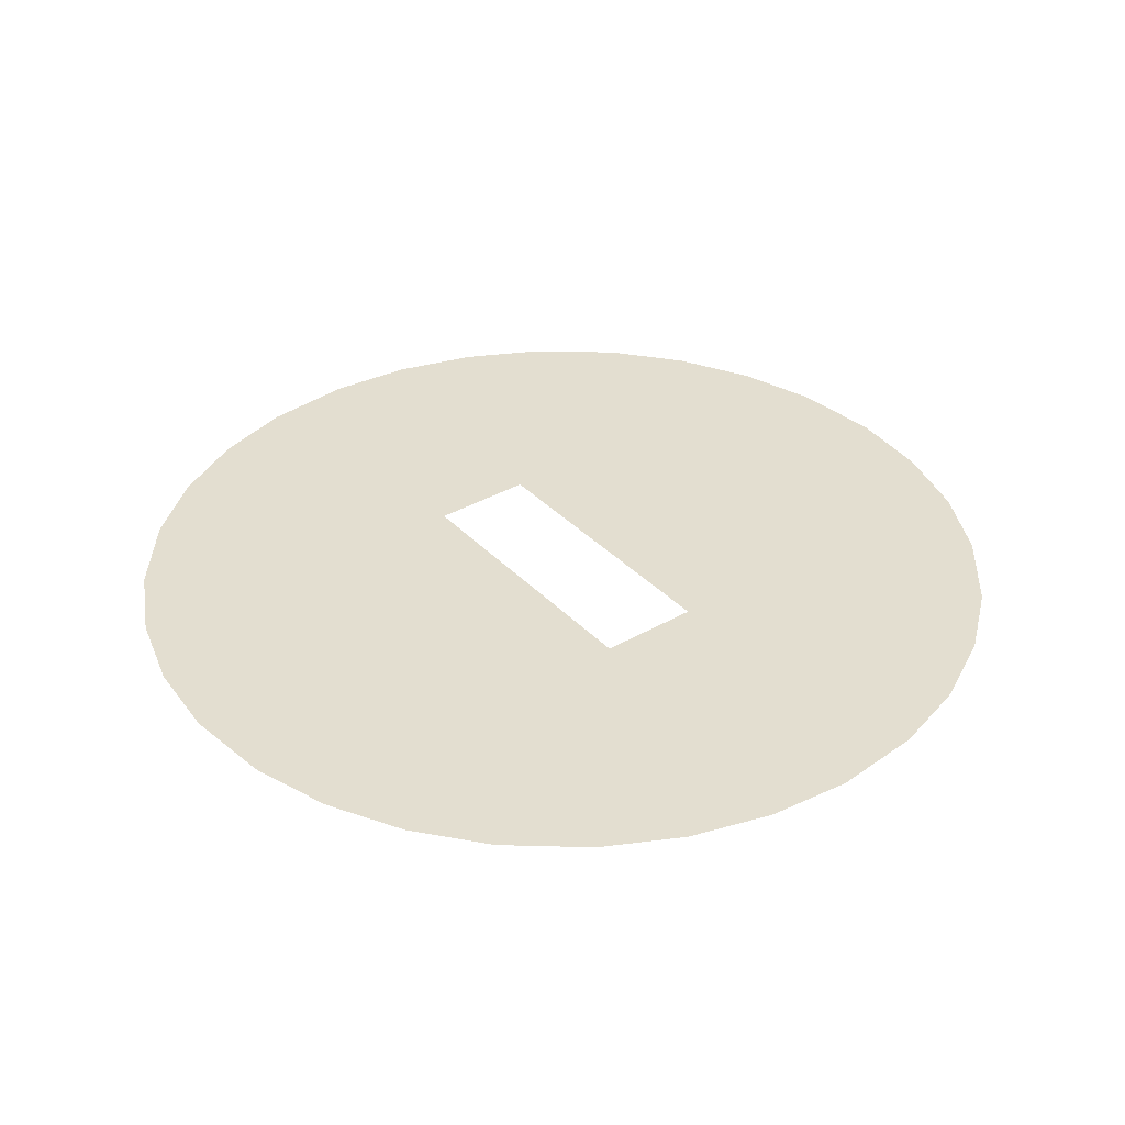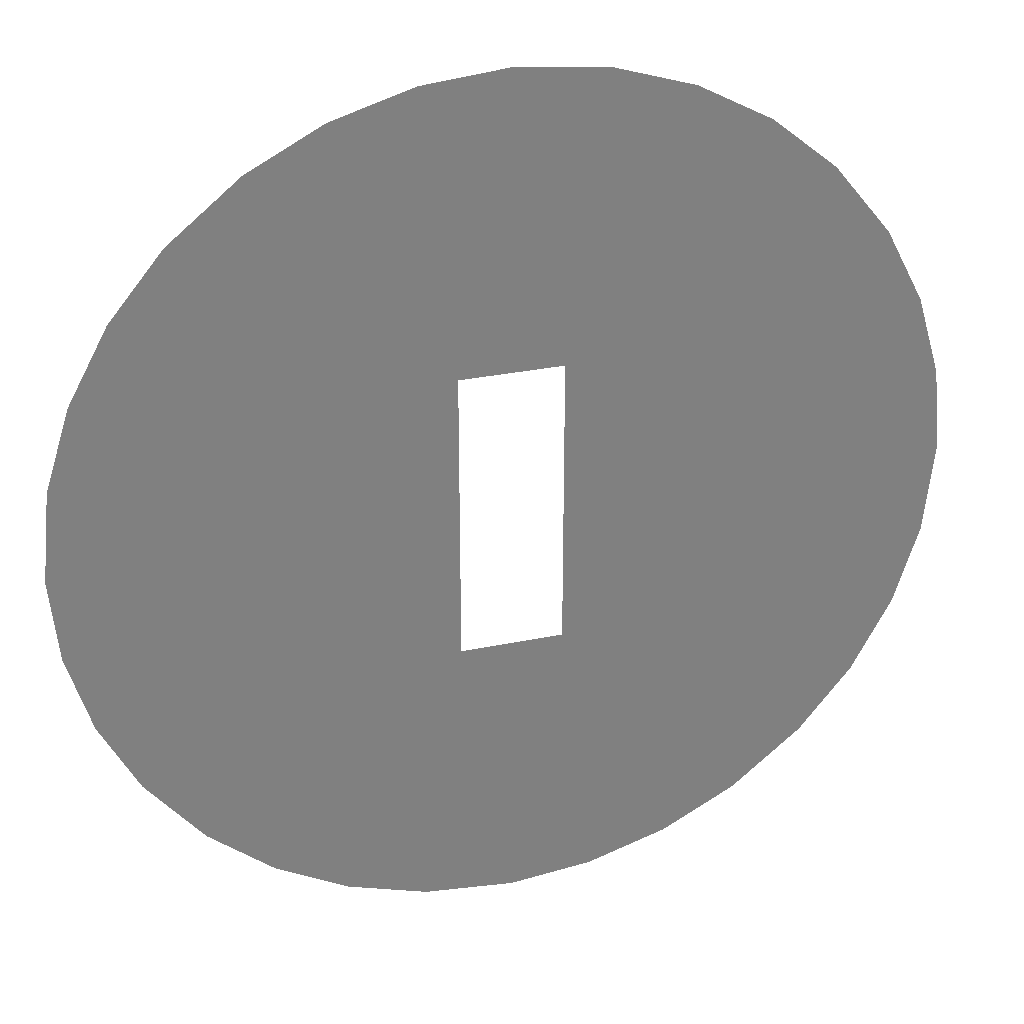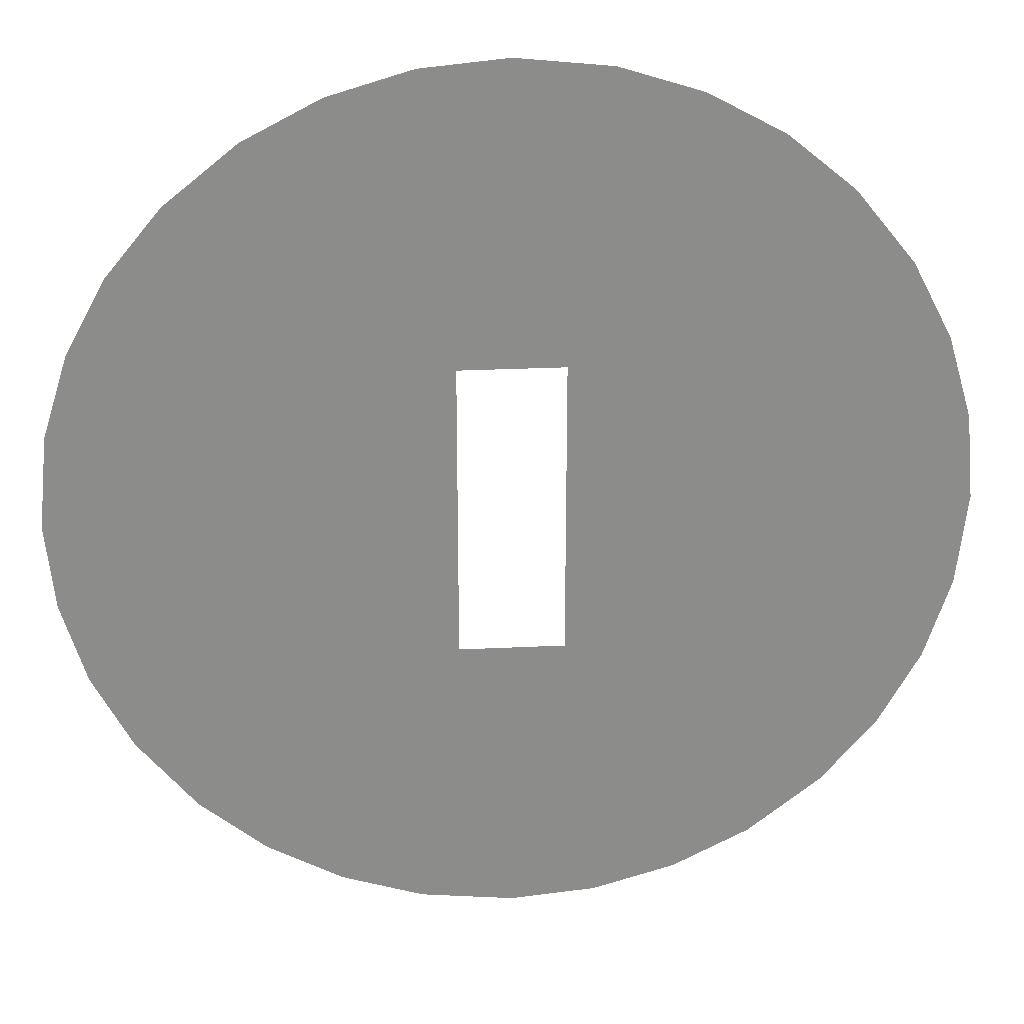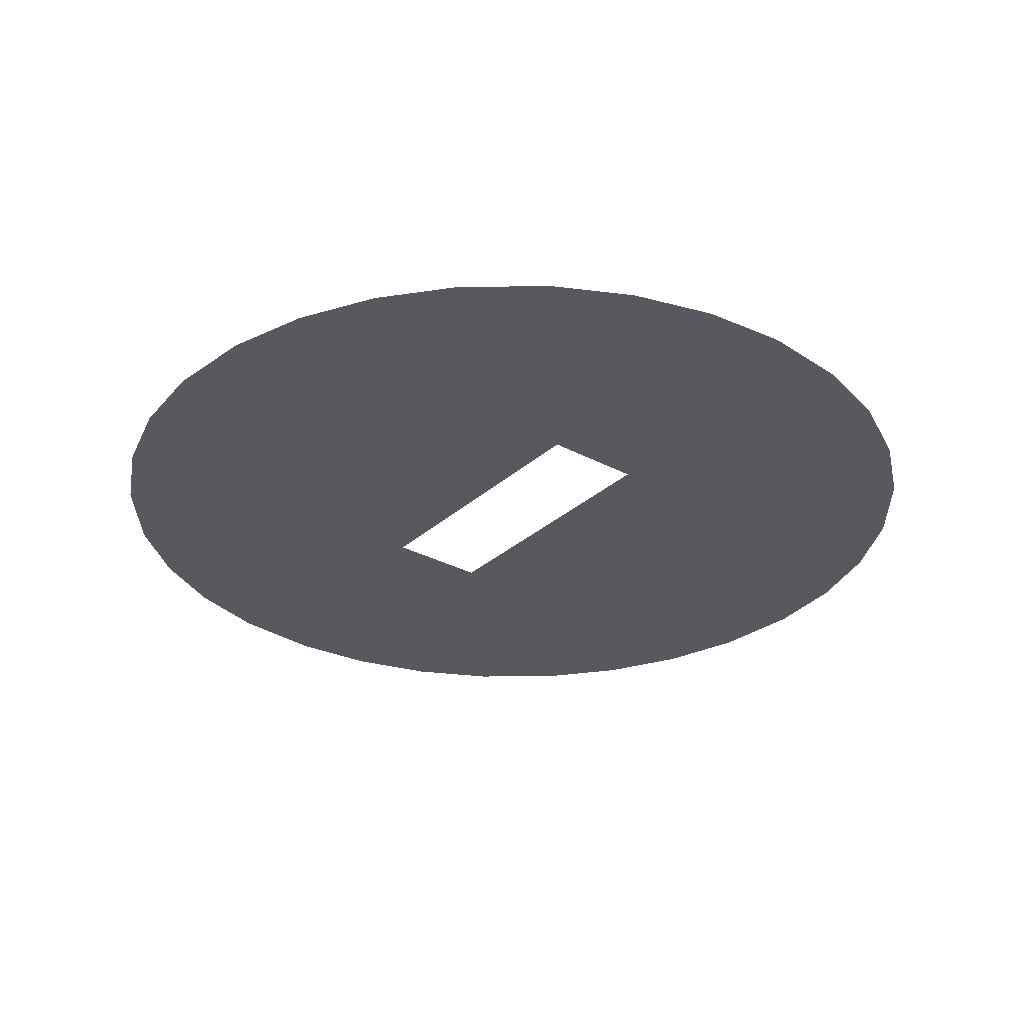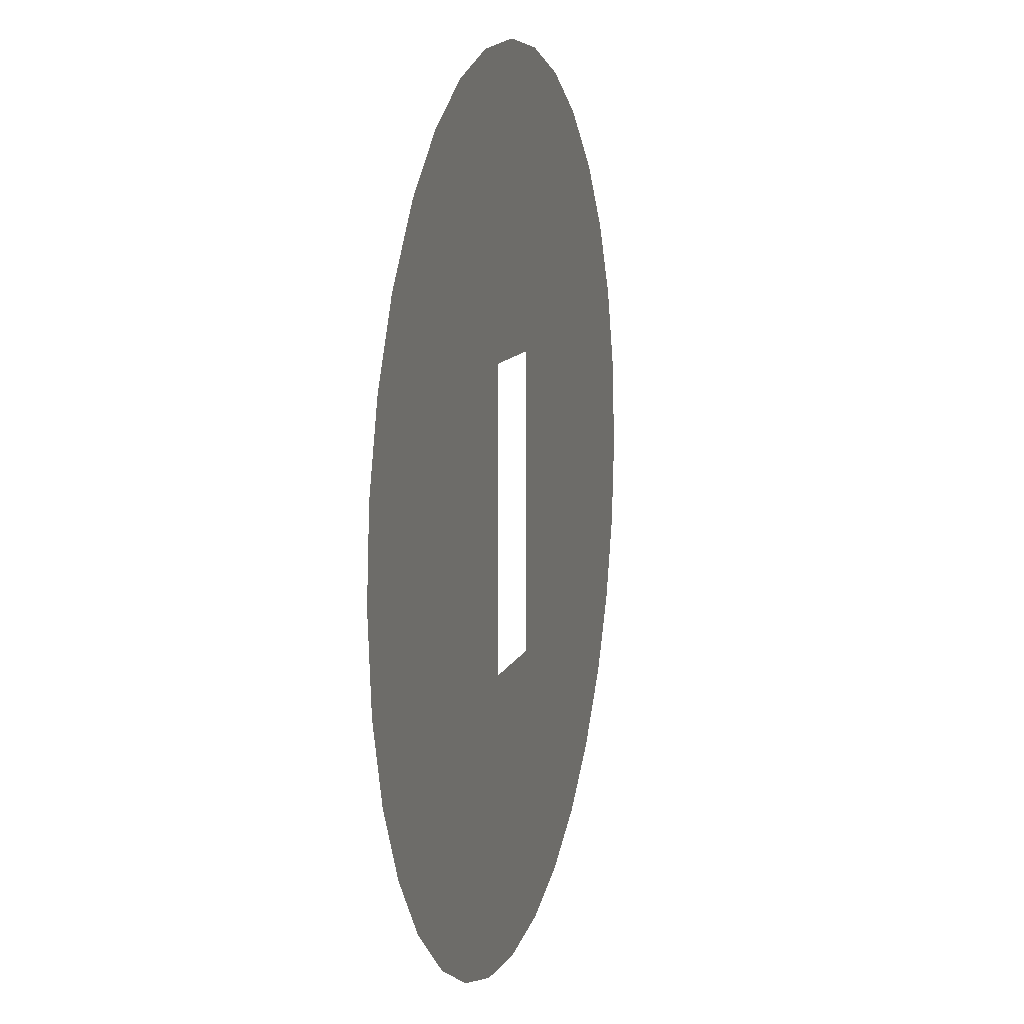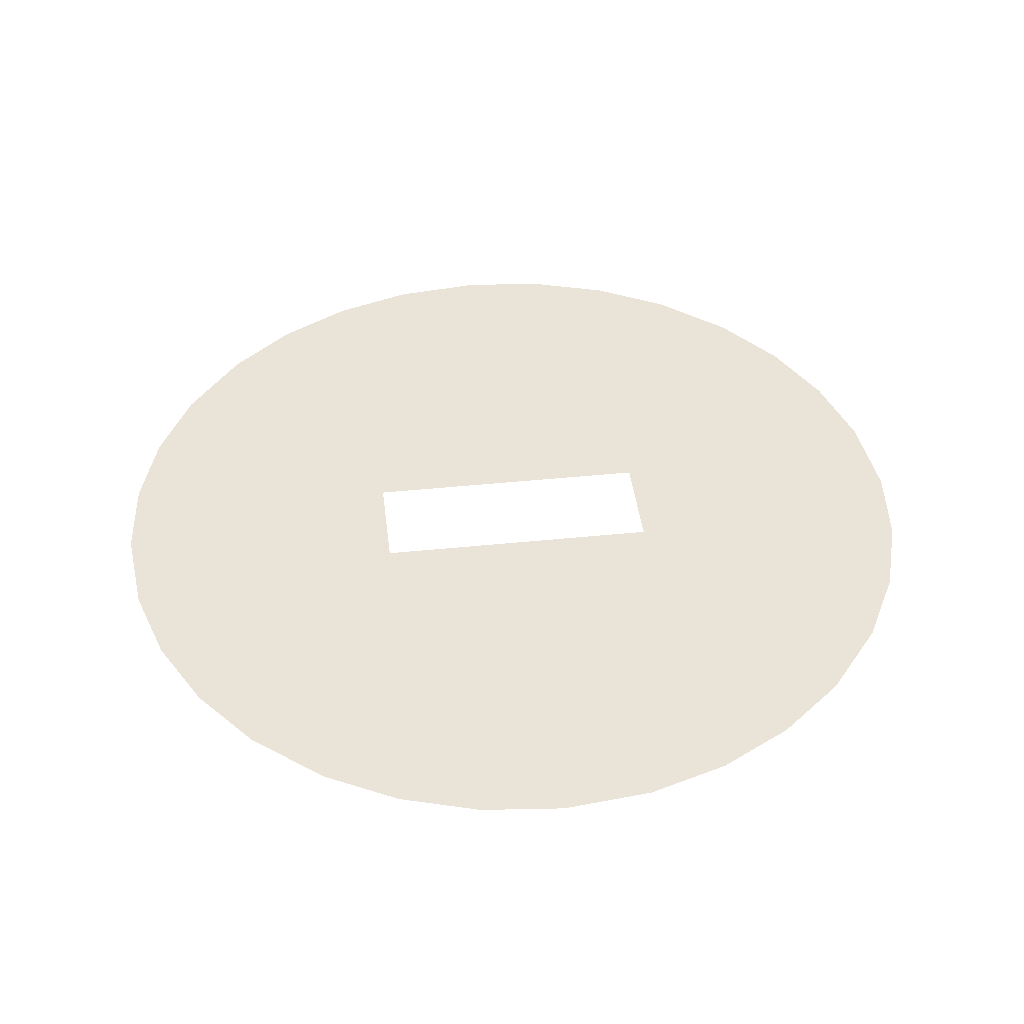
<metadata>
{"format":"obj","ext":"obj","renderer":"f3d","projection":"perspective","resolution":1024,"background":"white","views":[{"elev":35.9,"azim":-37.0,"up":"+Y"},{"elev":29.7,"azim":-17.2,"up":"+Z"},{"elev":26.3,"azim":-4.4,"up":"+Z"},{"elev":-30.4,"azim":-38.0,"up":"+Y"},{"elev":10.2,"azim":104.9,"up":"+Z"},{"elev":43.3,"azim":83.1,"up":"+Y"}]}
</metadata>
<code>
o KeyBase2
v 0.05724 0.7 -0.2945
v -0.035 0.7 -0.1
v 0.035 0.7 -0.1
v 0.1124 0.7 -0.2782
v 0.05724 0.7 -0.2945
v 0.035 0.7 -0.1
v 0.2945 0.7 0.05724
v 0.3 0.7 0
v 0.2934 0.7 -0.06237
v 0.2945 0.7 0.05724
v 0.2934 0.7 -0.06237
v 0.2762 0.7 -0.1172
v 0.2945 0.7 0.05724
v 0.2762 0.7 -0.1172
v 0.2487 0.7 -0.1678
v 0.2945 0.7 0.05724
v 0.2487 0.7 -0.1678
v 0.2121 0.7 -0.2121
v 0.2945 0.7 0.05724
v 0.2121 0.7 -0.2121
v 0.1634 0.7 -0.2516
v 0.2945 0.7 0.05724
v 0.1634 0.7 -0.2516
v 0.1124 0.7 -0.2782
v 0.2945 0.7 0.05724
v 0.1124 0.7 -0.2782
v 0.035 0.7 -0.1
v 0.2945 0.7 0.05724
v 0.035 0.7 -0.1
v 0.035 0.7 0.1
v -0.035 0.7 -0.1
v 0.05724 0.7 -0.2945
v -5.511e-17 0.7 -0.3
v -0.035 0.7 -0.1
v -5.511e-17 0.7 -0.3
v -0.06237 0.7 -0.2934
v -0.035 0.7 0.1
v -0.035 0.7 -0.1
v -0.06237 0.7 -0.2934
v -0.035 0.7 0.1
v -0.06237 0.7 -0.2934
v -0.1172 0.7 -0.2762
v -0.035 0.7 0.1
v -0.1172 0.7 -0.2762
v -0.1678 0.7 -0.2487
v -0.035 0.7 0.1
v -0.1678 0.7 -0.2487
v -0.2121 0.7 -0.2121
v -0.035 0.7 0.1
v -0.2121 0.7 -0.2121
v -0.2516 0.7 -0.1634
v -0.035 0.7 0.1
v -0.2516 0.7 -0.1634
v -0.2782 0.7 -0.1124
v -0.035 0.7 0.1
v -0.2782 0.7 -0.1124
v -0.2945 0.7 -0.05724
v -0.035 0.7 0.1
v -0.2945 0.7 -0.05724
v -0.3 0.7 3.674e-17
v -0.035 0.7 0.1
v -0.3 0.7 3.674e-17
v -0.2934 0.7 0.06237
v -0.035 0.7 0.1
v -0.2934 0.7 0.06237
v -0.2762 0.7 0.1172
v 0.035 0.7 0.1
v -0.035 0.7 0.1
v -0.2762 0.7 0.1172
v 0.035 0.7 0.1
v -0.2762 0.7 0.1172
v -0.2487 0.7 0.1678
v 0.2945 0.7 0.05724
v 0.035 0.7 0.1
v -0.2487 0.7 0.1678
v 0.2945 0.7 0.05724
v -0.2487 0.7 0.1678
v -0.2121 0.7 0.2121
v 0.2945 0.7 0.05724
v -0.2121 0.7 0.2121
v -0.1634 0.7 0.2516
v 0.2945 0.7 0.05724
v -0.1634 0.7 0.2516
v -0.1124 0.7 0.2782
v 0.2945 0.7 0.05724
v -0.1124 0.7 0.2782
v -0.05724 0.7 0.2945
v 0.2945 0.7 0.05724
v -0.05724 0.7 0.2945
v 1.837e-17 0.7 0.3
v 0.2945 0.7 0.05724
v 1.837e-17 0.7 0.3
v 0.06237 0.7 0.2934
v 0.2945 0.7 0.05724
v 0.06237 0.7 0.2934
v 0.1172 0.7 0.2762
v 0.2945 0.7 0.05724
v 0.1172 0.7 0.2762
v 0.1678 0.7 0.2487
v 0.2945 0.7 0.05724
v 0.1678 0.7 0.2487
v 0.2121 0.7 0.2121
v 0.2945 0.7 0.05724
v 0.2121 0.7 0.2121
v 0.2516 0.7 0.1634
v 0.2516 0.7 0.1634
v 0.2782 0.7 0.1124
v 0.2945 0.7 0.05724
g KeyBase2
f 1 2 3
f 4 5 6
f 7 8 9
f 10 11 12
f 13 14 15
f 16 17 18
f 19 20 21
f 22 23 24
f 25 26 27
f 28 29 30
f 31 32 33
f 34 35 36
f 37 38 39
f 40 41 42
f 43 44 45
f 46 47 48
f 49 50 51
f 52 53 54
f 55 56 57
f 58 59 60
f 61 62 63
f 64 65 66
f 67 68 69
f 70 71 72
f 73 74 75
f 76 77 78
f 79 80 81
f 82 83 84
f 85 86 87
f 88 89 90
f 91 92 93
f 94 95 96
f 97 98 99
f 100 101 102
f 103 104 105
f 106 107 108

</code>
